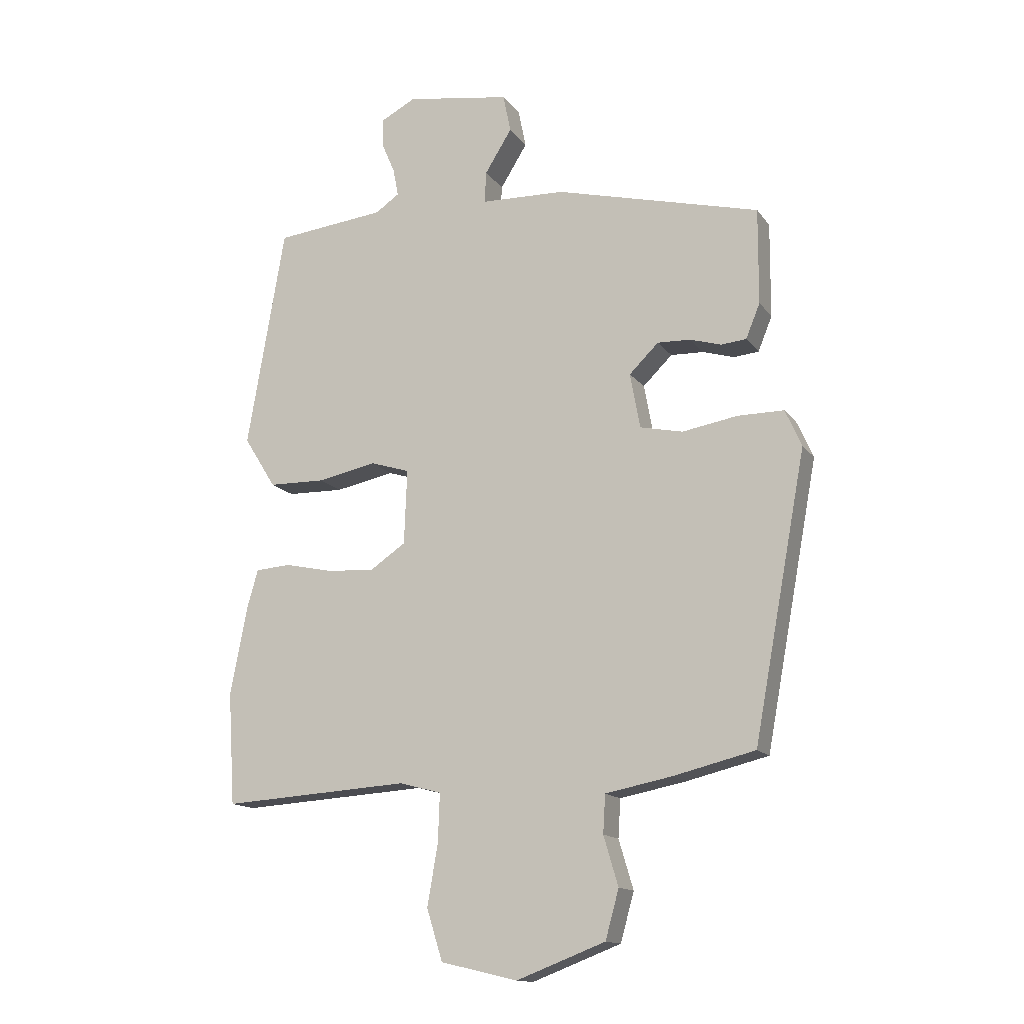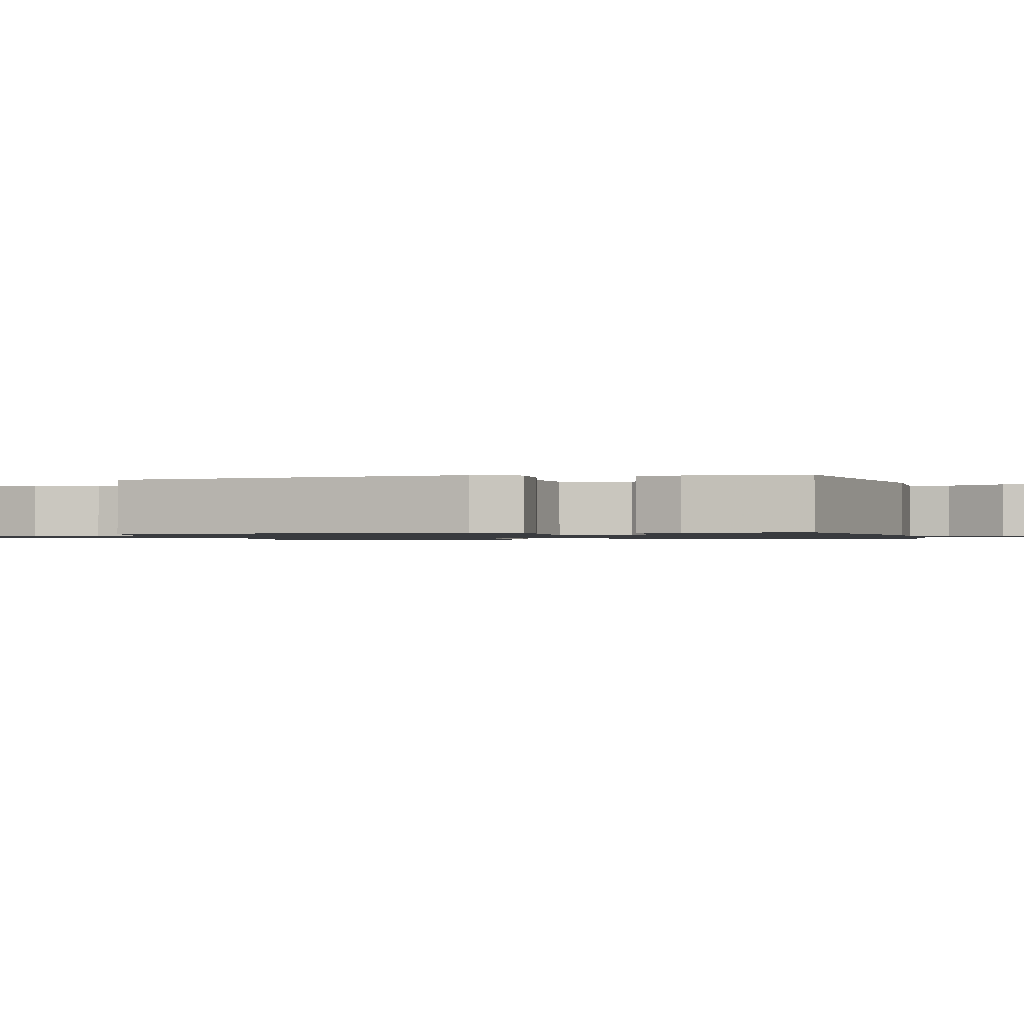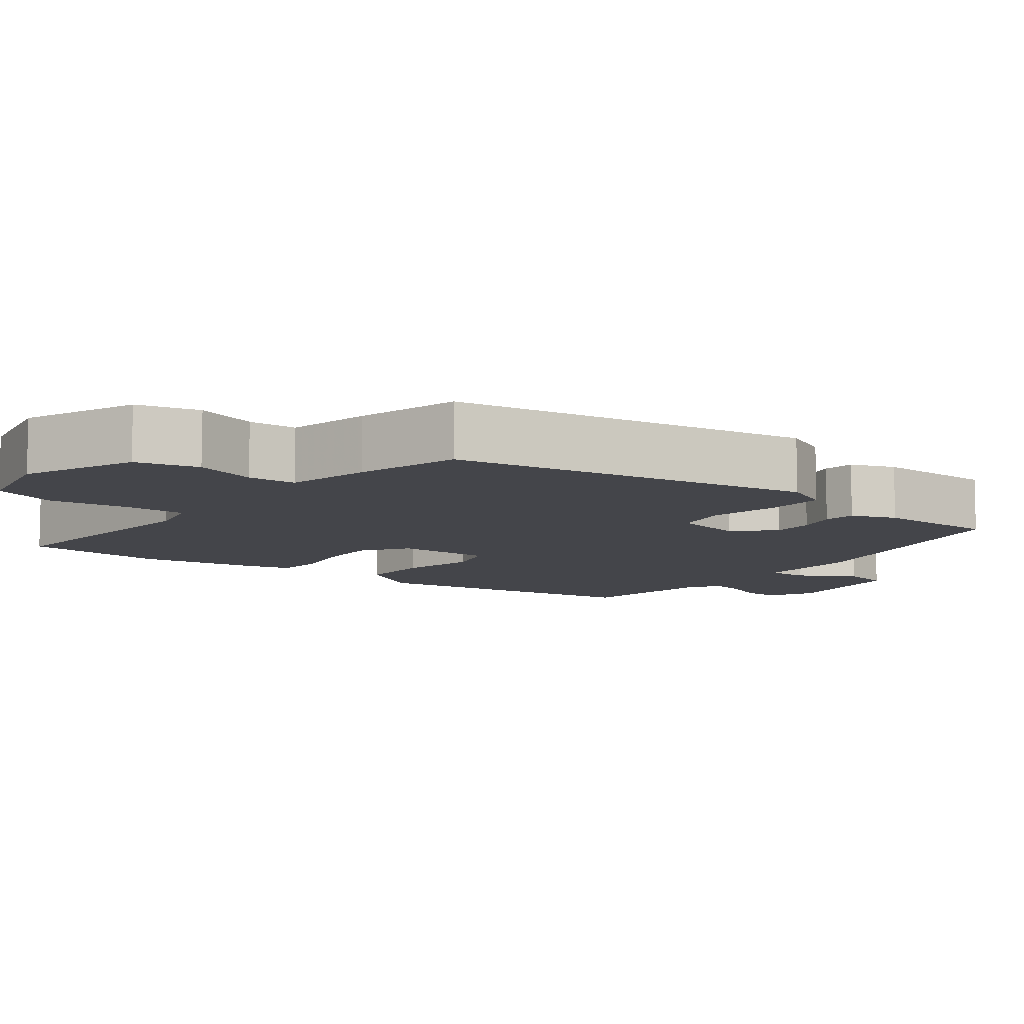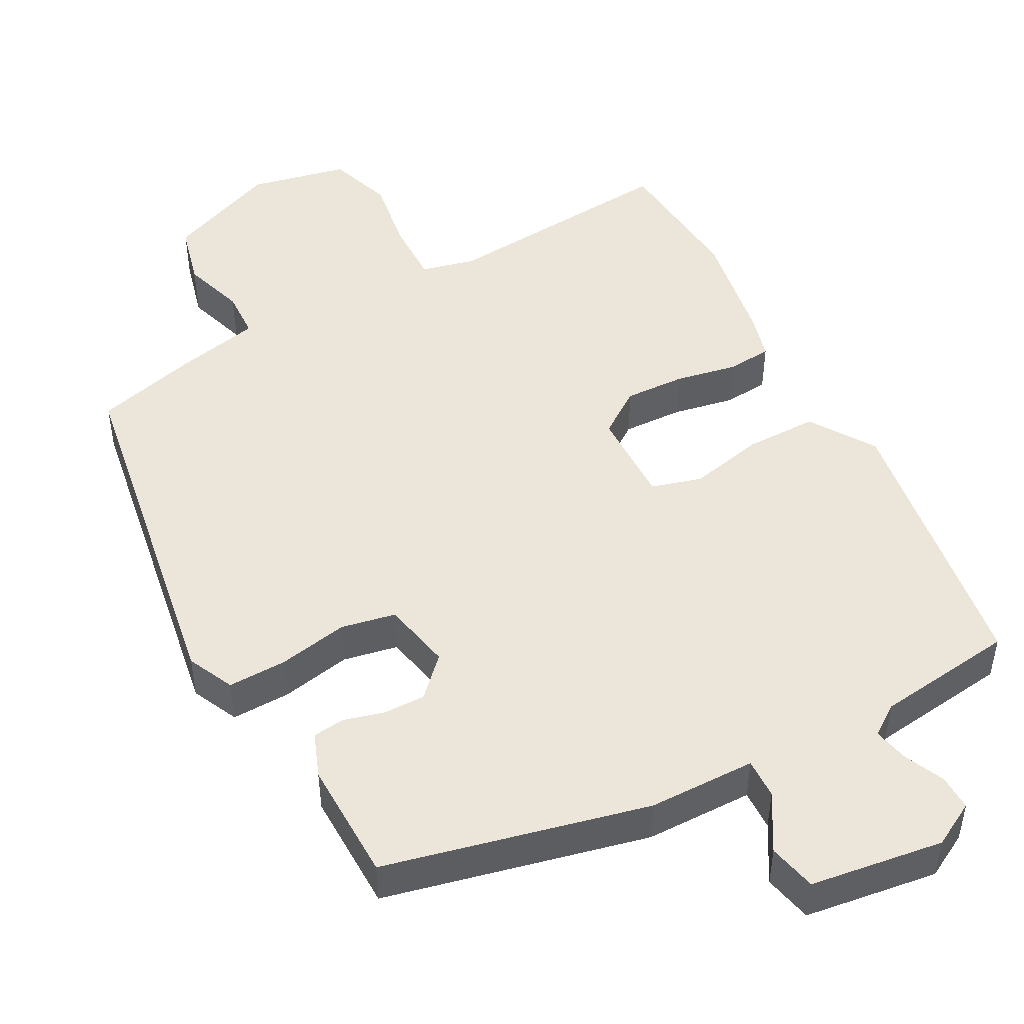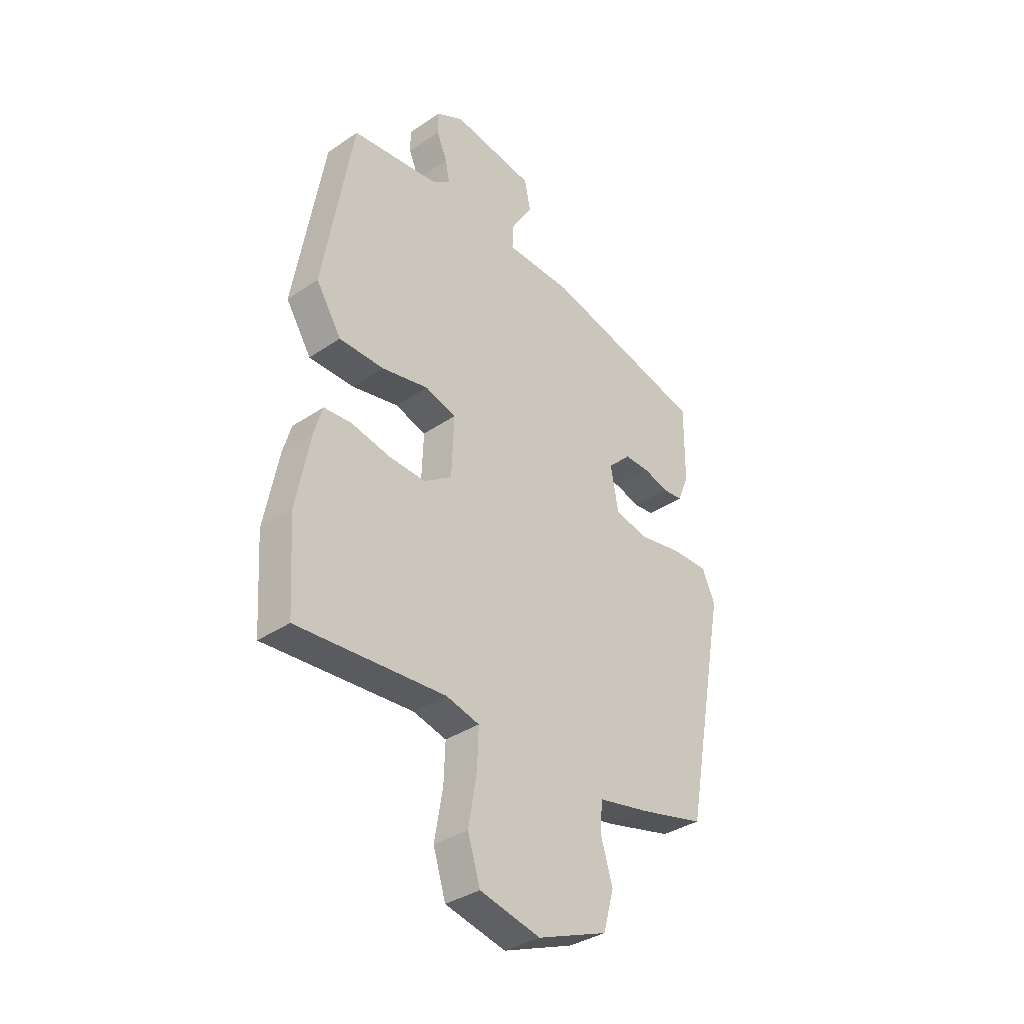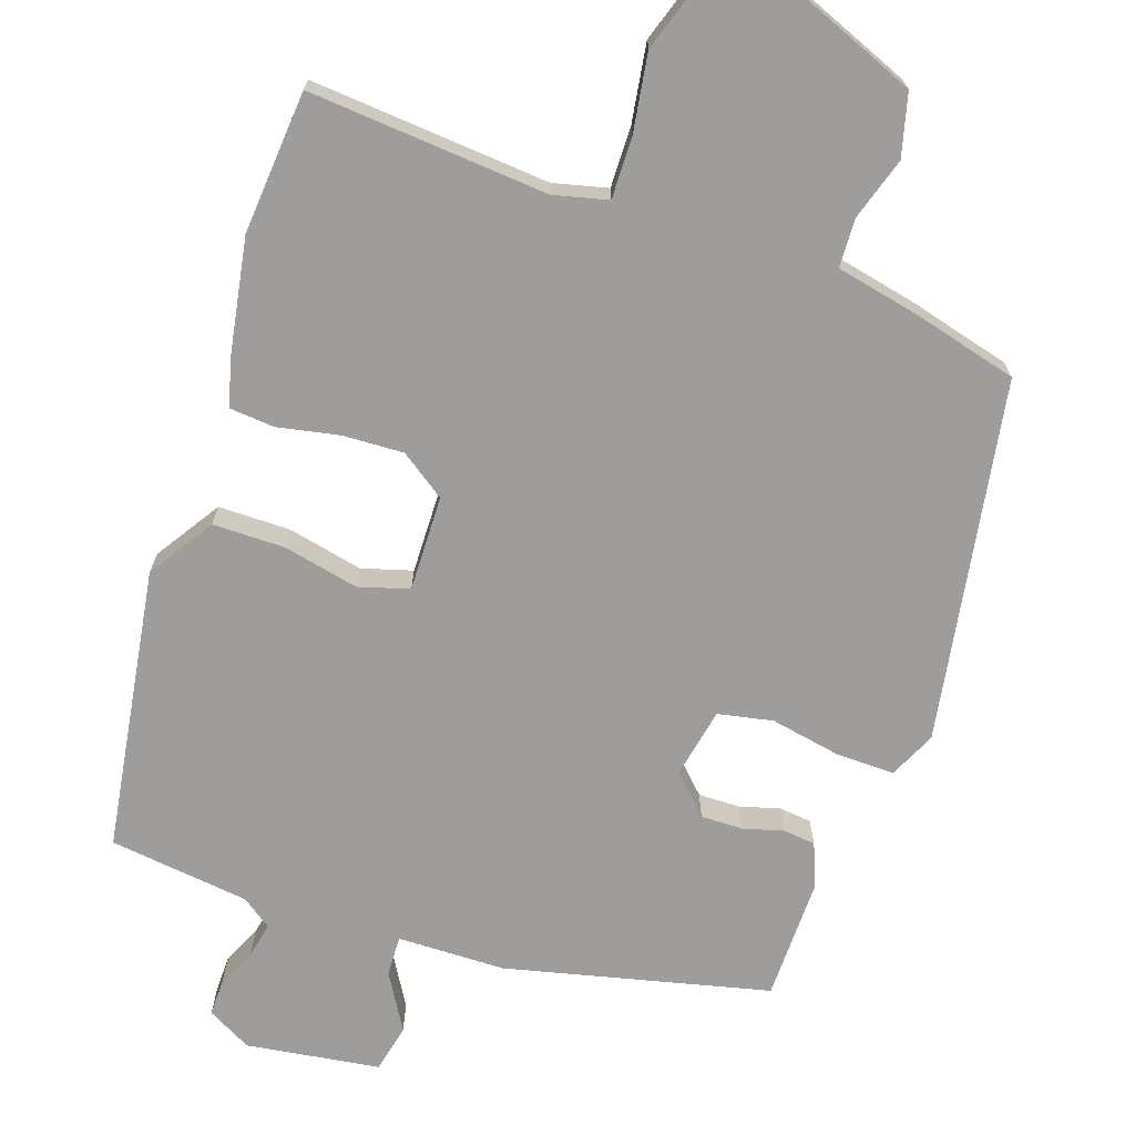
<metadata>
{"format":"obj","ext":"obj","renderer":"f3d","projection":"perspective","resolution":1024,"background":"white","views":[{"elev":-14.3,"azim":-157.0,"up":"+Z"},{"elev":-1.1,"azim":-78.9,"up":"+Y"},{"elev":-9.2,"azim":-128.8,"up":"+Y"},{"elev":48.0,"azim":-29.5,"up":"+Y"},{"elev":-35.3,"azim":132.1,"up":"+Z"},{"elev":-70.4,"azim":160.2,"up":"+Y"}]}
</metadata>
<code>
v -0.439 0.07 -0.484
v -0.529 0.07 -0.001
v -0.501 0.07 0.062
v -0.422 0.07 0.062
v -0.328 0.07 0.046
v -0.255 0.07 0.062
v -0.238 0.07 0.156
v -0.288 0.07 0.205
v -0.344 0.07 0.203
v -0.398 0.07 0.187
v -0.441 0.07 0.191
v -0.465 0.07 0.25
v -0.466 0.07 0.413
v -0.116 0.07 0.503
v 0.028 0.07 0.508
v 0.025 0.07 0.562
v -0.021 0.07 0.636
v -0.008 0.07 0.701
v 0.17 0.07 0.73
v 0.23 0.07 0.699
v 0.23 0.07 0.651
v 0.207 0.07 0.597
v 0.198 0.07 0.55
v 0.239 0.07 0.522
v 0.427 0.07 0.502
v 0.492 0.07 0.124
v 0.437 0.07 0.036
v 0.34 0.07 0.034
v 0.239 0.07 0.054
v 0.172 0.07 0.033
v 0.177 0.07 -0.095
v 0.238 0.07 -0.136
v 0.319 0.07 -0.131
v 0.402 0.07 -0.113
v 0.462 0.07 -0.117
v 0.48 0.07 -0.179
v 0.51 0.07 -0.335
v 0.498 0.07 -0.526
v 0.177 0.07 -0.506
v 0.105 0.07 -0.525
v 0.108 0.07 -0.607
v 0.126 0.07 -0.712
v 0.099 0.07 -0.799
v -0.032 0.07 -0.83
v -0.184 0.07 -0.772
v -0.207 0.07 -0.689
v -0.182 0.07 -0.605
v -0.186 0.07 -0.54
v -0.299 0.07 -0.518
v -0.439 0 -0.484
v -0.529 0 -0.001
v -0.501 0 0.062
v -0.422 0 0.062
v -0.328 0 0.046
v -0.255 0 0.062
v -0.238 0 0.156
v -0.288 0 0.205
v -0.344 0 0.203
v -0.398 0 0.187
v -0.441 0 0.191
v -0.465 0 0.25
v -0.466 0 0.413
v -0.116 0 0.503
v 0.028 0 0.508
v 0.025 0 0.562
v -0.021 0 0.636
v -0.008 0 0.701
v 0.17 0 0.73
v 0.23 0 0.699
v 0.23 0 0.651
v 0.207 0 0.597
v 0.198 0 0.55
v 0.239 0 0.522
v 0.427 0 0.502
v 0.492 0 0.124
v 0.437 0 0.036
v 0.34 0 0.034
v 0.239 0 0.054
v 0.172 0 0.033
v 0.177 0 -0.095
v 0.238 0 -0.136
v 0.319 0 -0.131
v 0.402 0 -0.113
v 0.462 0 -0.117
v 0.48 0 -0.179
v 0.51 0 -0.335
v 0.498 0 -0.526
v 0.177 0 -0.506
v 0.105 0 -0.525
v 0.108 0 -0.607
v 0.126 0 -0.712
v 0.099 0 -0.799
v -0.032 0 -0.83
v -0.184 0 -0.772
v -0.207 0 -0.689
v -0.182 0 -0.605
v -0.186 0 -0.54
v -0.299 0 -0.518
f 48 49 1 2
f 44 45 46 47
f 44 47 48
f 41 42 43 44
f 40 41 44 48
f 39 40 48 2
f 33 34 35 36
f 32 33 36 37
f 31 32 37 38
f 26 27 28 29
f 24 25 26 29
f 23 24 29 30
f 19 20 21 22
f 19 22 23
f 16 17 18 19
f 15 16 19 23
f 12 13 14 15
f 9 10 11 12
f 8 9 12 15
f 7 8 15 23
f 2 3 4 5
f 2 5 6
f 31 38 39 2
f 6 7 23 30
f 2 6 30 31
f 51 50 98 97
f 96 95 94 93
f 97 96 93
f 93 92 91 90
f 97 93 90 89
f 51 97 89 88
f 85 84 83 82
f 86 85 82 81
f 87 86 81 80
f 78 77 76 75
f 78 75 74 73
f 79 78 73 72
f 71 70 69 68
f 72 71 68
f 68 67 66 65
f 72 68 65 64
f 64 63 62 61
f 61 60 59 58
f 64 61 58 57
f 72 64 57 56
f 54 53 52 51
f 55 54 51
f 51 88 87 80
f 79 72 56 55
f 80 79 55 51
f 1 50 51 2
f 2 51 52 3
f 3 52 53 4
f 4 53 54 5
f 5 54 55 6
f 6 55 56 7
f 7 56 57 8
f 8 57 58 9
f 9 58 59 10
f 10 59 60 11
f 11 60 61 12
f 12 61 62 13
f 13 62 63 14
f 14 63 64 15
f 15 64 65 16
f 16 65 66 17
f 17 66 67 18
f 18 67 68 19
f 19 68 69 20
f 20 69 70 21
f 21 70 71 22
f 22 71 72 23
f 23 72 73 24
f 24 73 74 25
f 25 74 75 26
f 26 75 76 27
f 27 76 77 28
f 28 77 78 29
f 29 78 79 30
f 30 79 80 31
f 31 80 81 32
f 32 81 82 33
f 33 82 83 34
f 34 83 84 35
f 35 84 85 36
f 36 85 86 37
f 37 86 87 38
f 38 87 88 39
f 39 88 89 40
f 40 89 90 41
f 41 90 91 42
f 42 91 92 43
f 43 92 93 44
f 44 93 94 45
f 45 94 95 46
f 46 95 96 47
f 47 96 97 48
f 48 97 98 49
f 49 98 50 1

</code>
